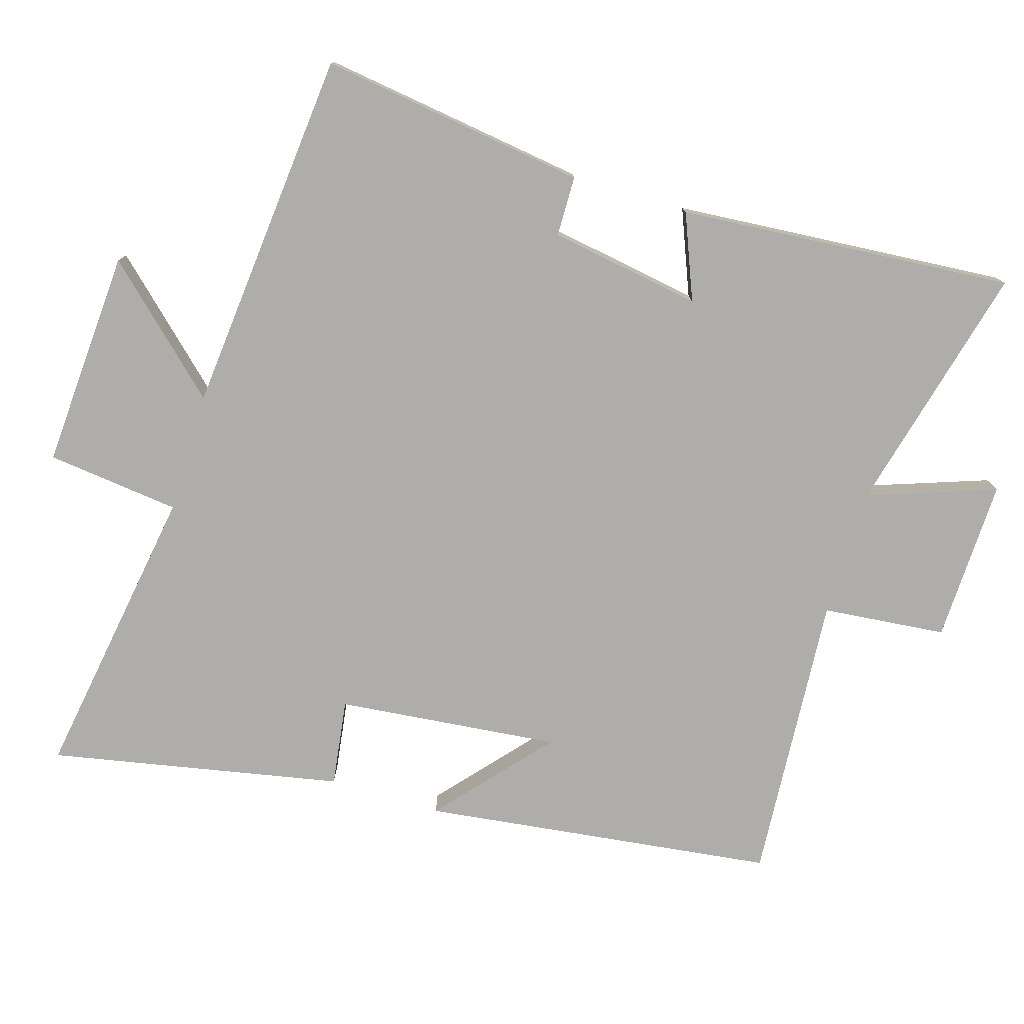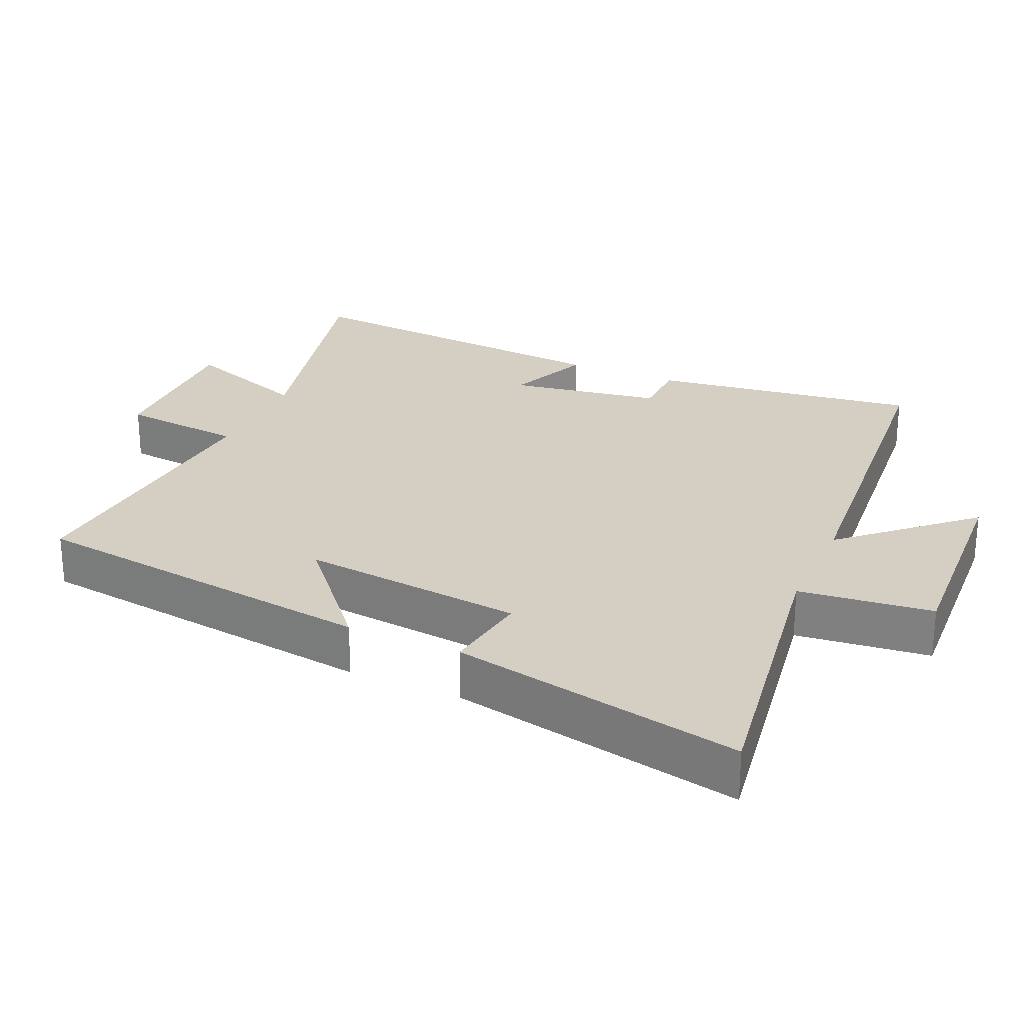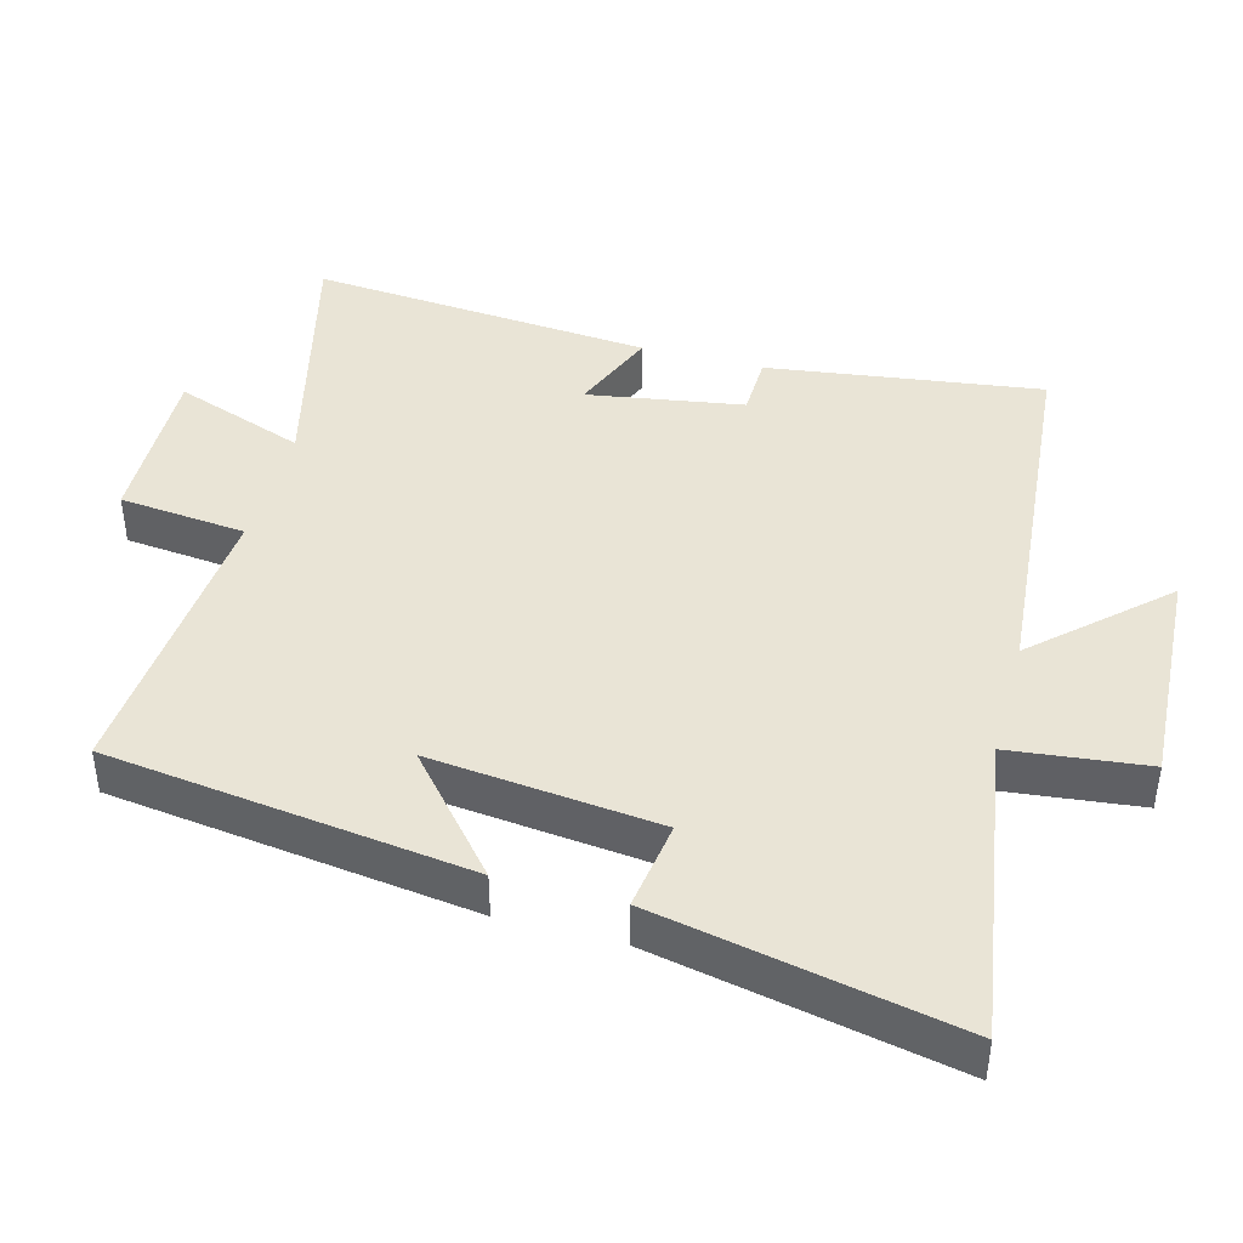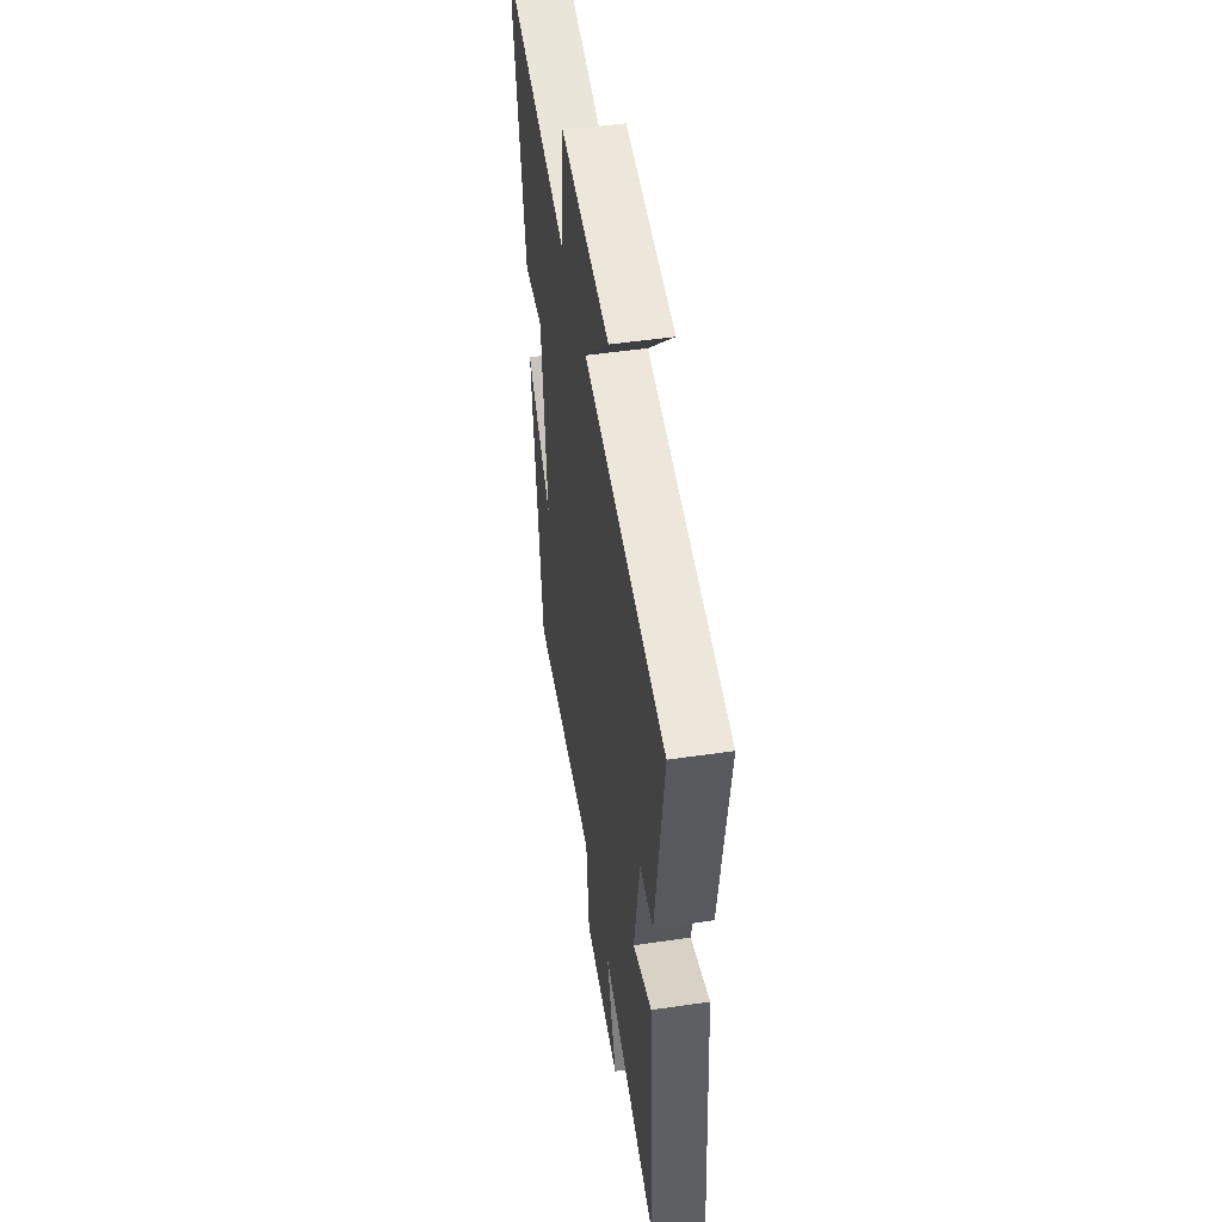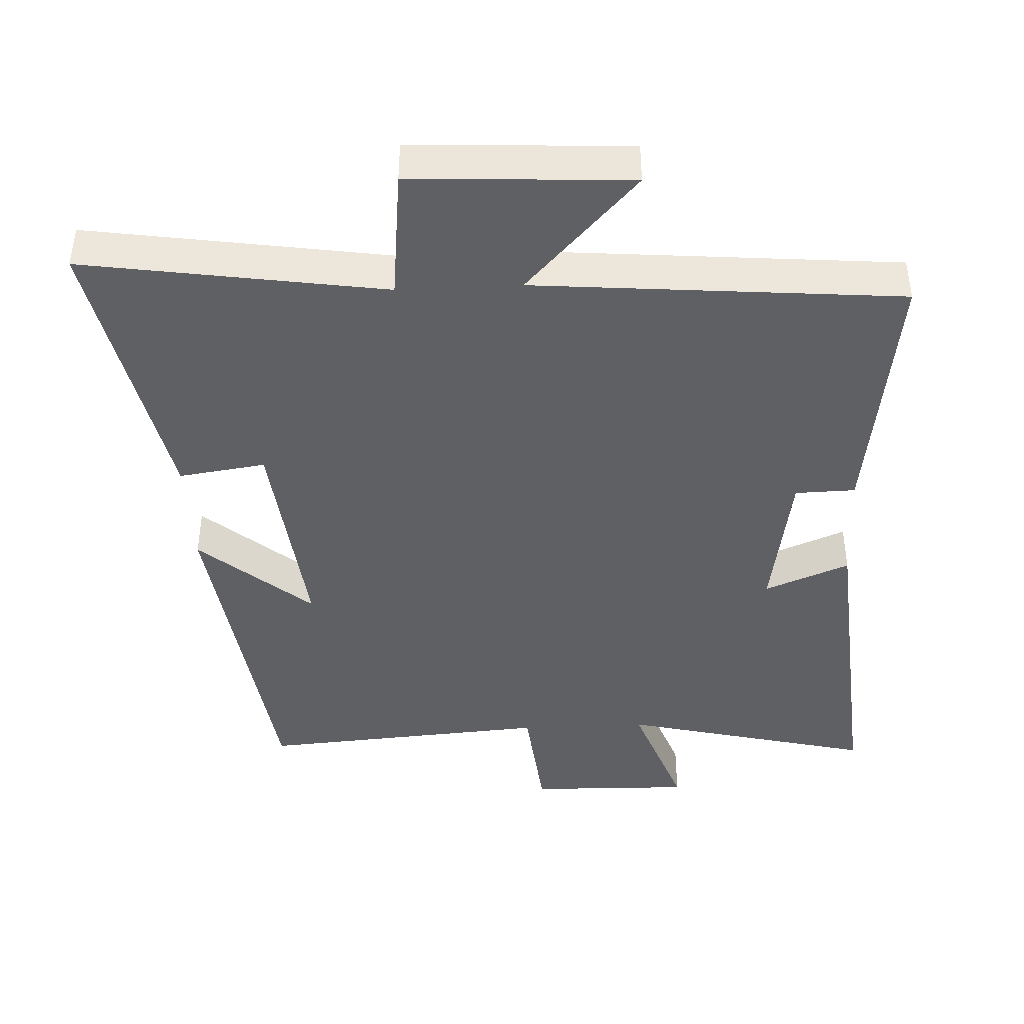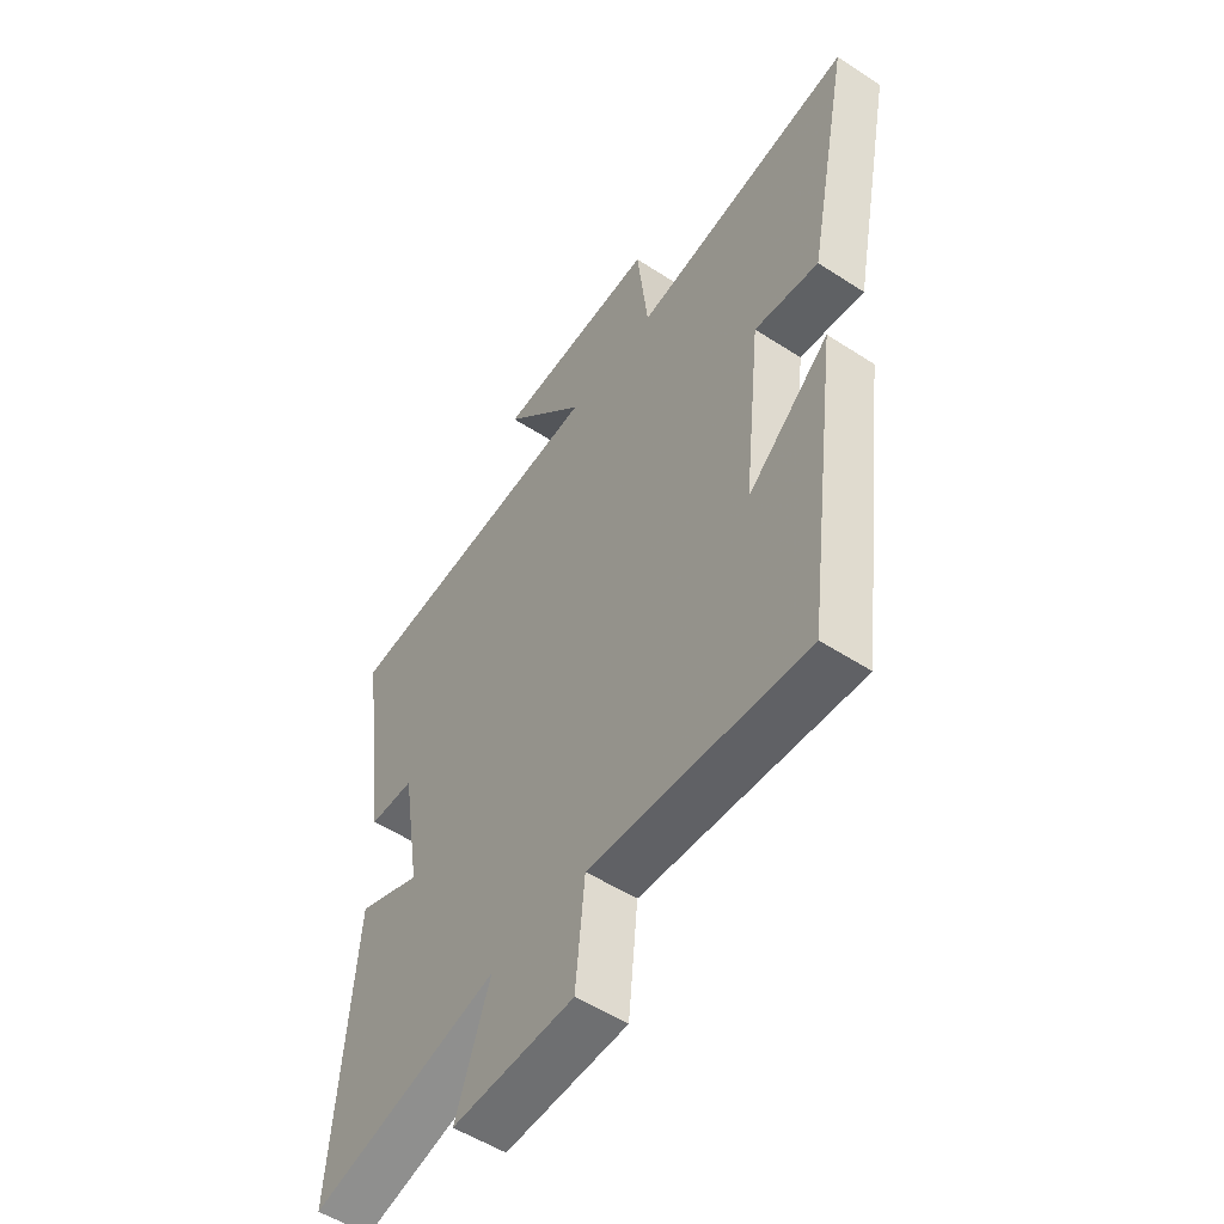
<metadata>
{"format":"obj","ext":"obj","renderer":"f3d","projection":"perspective","resolution":1024,"background":"white","views":[{"elev":-77.4,"azim":73.0,"up":"+Y"},{"elev":25.7,"azim":-65.8,"up":"+Y"},{"elev":42.6,"azim":-74.8,"up":"+Y"},{"elev":50.2,"azim":80.9,"up":"+Z"},{"elev":-42.2,"azim":2.8,"up":"+Y"},{"elev":-53.2,"azim":-124.8,"up":"+Z"}]}
</metadata>
<code>
v 0.554 0.07 0.453
v 0.5 0.07 0.066
v 0.413 0.07 0.064
v 0.377 0.07 -0.156
v 0.5 0.07 -0.106
v 0.539 0.07 -0.591
v 0.174 0.07 -0.5
v 0.24 0.07 -0.685
v 0.004 0.07 -0.679
v -0.014 0.07 -0.5
v -0.434 0.07 -0.531
v -0.5 0.07 -0.02
v -0.34 0.07 -0.158
v -0.374 0.07 0.164
v -0.5 0.07 0.146
v -0.584 0.07 0.568
v -0.151 0.07 0.5
v -0.129 0.07 0.693
v 0.187 0.07 0.675
v 0.025 0.07 0.5
v 0.554 0 0.453
v 0.5 0 0.066
v 0.413 0 0.064
v 0.377 0 -0.156
v 0.5 0 -0.106
v 0.539 0 -0.591
v 0.174 0 -0.5
v 0.24 0 -0.685
v 0.004 0 -0.679
v -0.014 0 -0.5
v -0.434 0 -0.531
v -0.5 0 -0.02
v -0.34 0 -0.158
v -0.374 0 0.164
v -0.5 0 0.146
v -0.584 0 0.568
v -0.151 0 0.5
v -0.129 0 0.693
v 0.187 0 0.675
v 0.025 0 0.5
f 17 18 19 20
f 17 20 1 2
f 14 15 16 17
f 13 14 17
f 10 11 12 13
f 10 13 17
f 7 8 9 10
f 7 10 17
f 4 5 6 7
f 3 4 7 17
f 2 3 17
f 40 39 38 37
f 22 21 40 37
f 37 36 35 34
f 37 34 33
f 33 32 31 30
f 37 33 30
f 30 29 28 27
f 37 30 27
f 27 26 25 24
f 37 27 24 23
f 37 23 22
f 1 21 22 2
f 2 22 23 3
f 3 23 24 4
f 4 24 25 5
f 5 25 26 6
f 6 26 27 7
f 7 27 28 8
f 8 28 29 9
f 9 29 30 10
f 10 30 31 11
f 11 31 32 12
f 12 32 33 13
f 13 33 34 14
f 14 34 35 15
f 15 35 36 16
f 16 36 37 17
f 17 37 38 18
f 18 38 39 19
f 19 39 40 20
f 20 40 21 1

</code>
